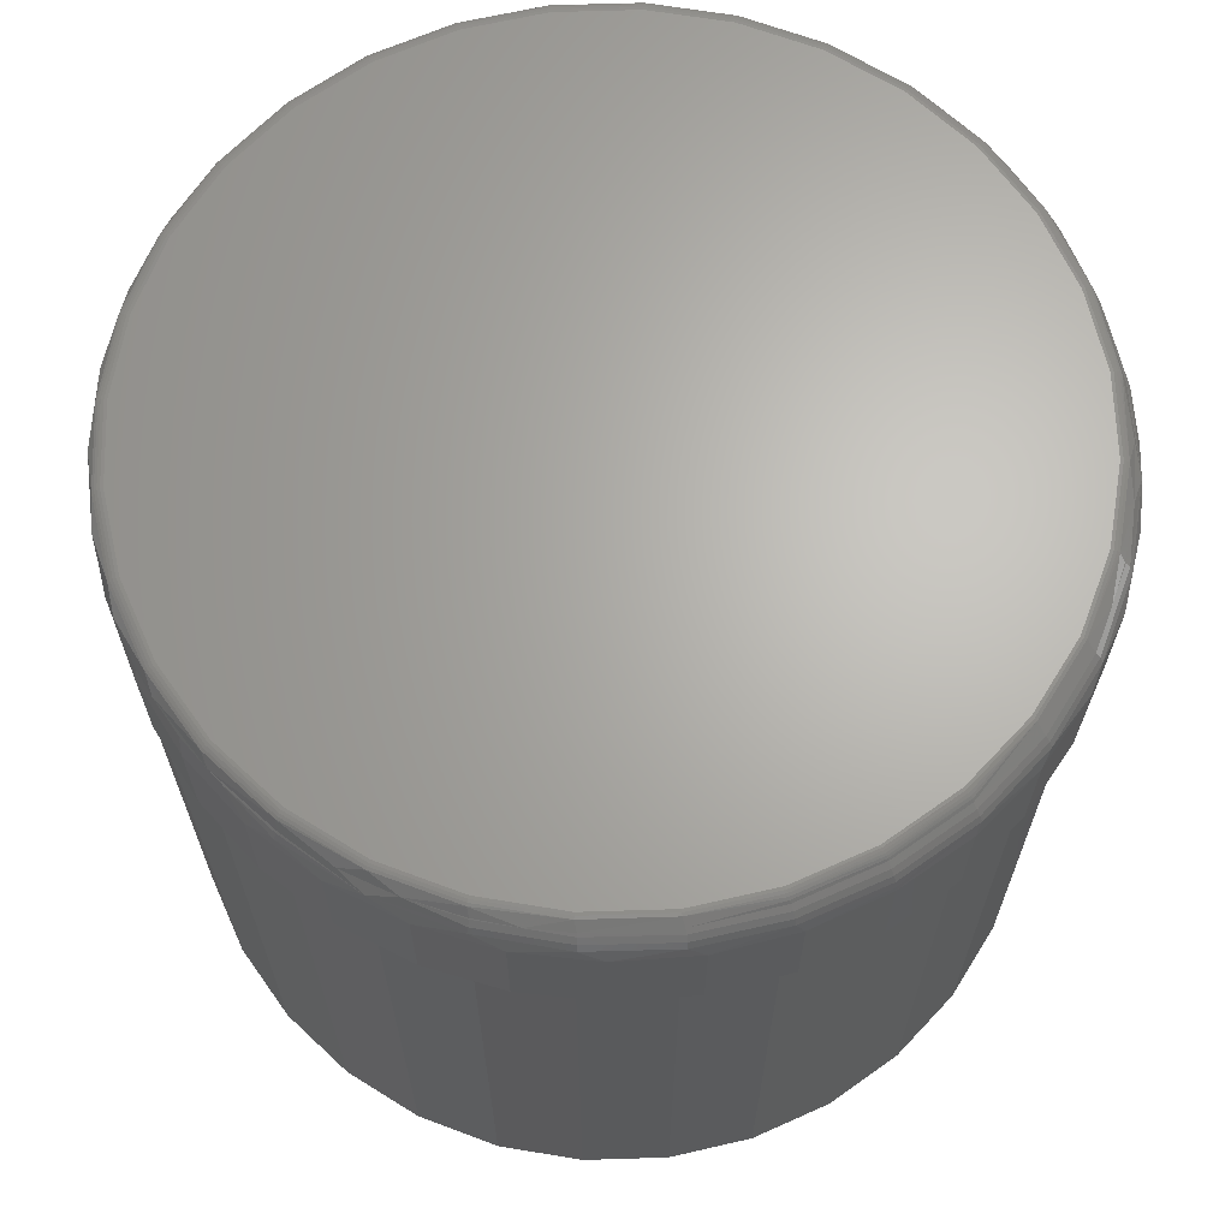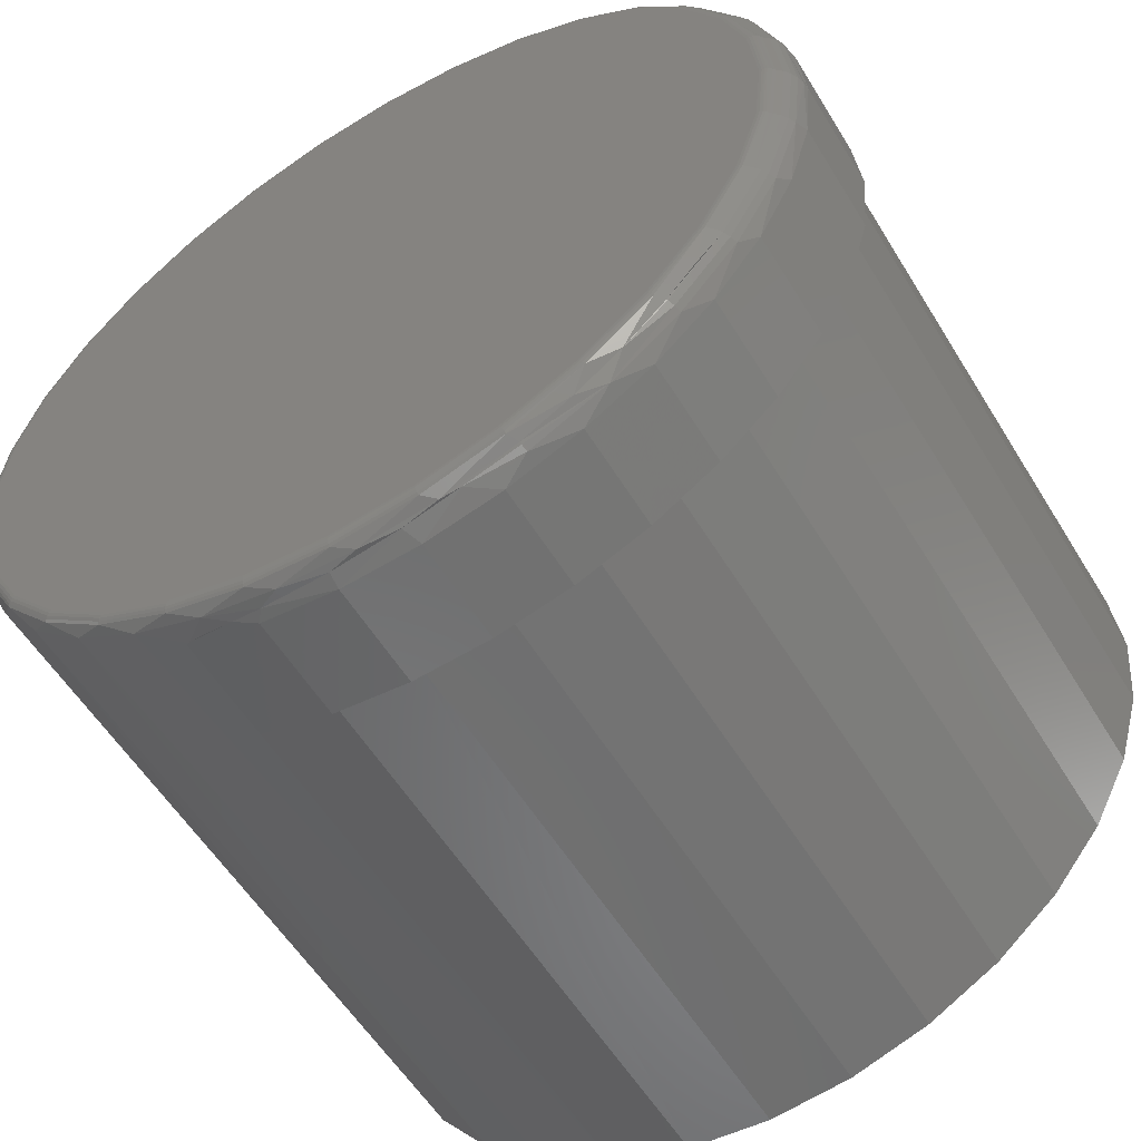
<metadata>
{"format":"stl","ext":"stl","renderer":"f3d","projection":"perspective","resolution":1024,"background":"white","views":[{"elev":65.8,"azim":-119.9,"up":"+Y"},{"elev":-56.9,"azim":-148.8,"up":"+Z"}]}
</metadata>
<code>
# stl→obj: 339 verts, 674 faces
v -0.4415 -0.02446 -0.08883
v -0.424 -0.03906 -0.1601
v -0.4458 -0.03906 -0.08135
v -0.4524 -0.03163 -2.776e-16
v -0.4153 -0.02446 -0.1742
v -0.3884 -0.03906 -0.2336
v -0.3729 -0.02446 -0.2527
v -0.3402 -0.03906 -0.2996
v -0.3158 -0.02446 -0.3213
v -0.281 -0.03906 -0.3558
v -0.2661 -0.0125 -0.3542
v -0.3134 -0.01783 -0.3189
v -0.3101 -0.01198 -0.3156
v -0.1672 -0.02446 -0.4187
v -0.1375 -0.03906 -0.4324
v -0.2127 -0.03906 -0.4006
v -0.1088 -0.01744 -0.4338
v -0.0497 -0.01959 -0.4459
v -0.05774 -0.03906 -0.4502
v -0.1659 -0.01783 -0.4155
v 0.02282 -0.02276 -0.4498
v 0.09509 -0.02689 -0.4421
v 0.02388 -0.03906 -0.4534
v 0.1048 -0.03906 -0.4419
v -0.4531 -0.03906 5.559e-17
v -0.3094 -0.01112 -0.3151
v -0.1654 -0.01562 -0.414
v 0.1266 -0.02931 -0.4349
v 0.1576 -0.03253 -0.4254
v 0.1778 -0.03629 -0.4179
v 0.1797 -0.03688 -0.4172
v 0.1813 -0.0378 -0.4165
v 0.1823 -0.03906 -0.4161
v -0.3662 -0.01198 -0.2482
v -0.3636 -0.009396 -0.247
v -0.3382 -0.01021 -0.2824
v -0.2463 -0.02446 -0.3774
v -0.2178 -0.01402 -0.3874
v -0.4365 -0.007117 4.785e-13
v -0.4282 -0.007372 -0.08662
v -0.4422 -0.01198 -2.499e-16
v -0.4335 -0.01198 -0.08723
v -0.4469 -0.01783 -2.777e-16
v -0.4381 -0.01783 -0.08815
v -0.4503 -0.02446 -2.776e-16
v -0.4037 -0.008134 -0.17
v -0.4079 -0.01198 -0.1711
v -0.4121 -0.01783 -0.1728
v -0.37 -0.01783 -0.2508
v -0.4415 -0.02446 0.08883
v -0.4458 -0.03906 0.08135
v 0.09509 -0.02689 0.4421
v 0.02388 -0.03906 0.4534
v 0.1048 -0.03906 0.4419
v -0.0497 -0.01959 0.4459
v -0.05774 -0.03906 0.4502
v 0.02282 -0.02276 0.4498
v -0.1088 -0.01744 0.4338
v -0.1672 -0.02446 0.4187
v -0.1375 -0.03906 0.4324
v -0.2127 -0.03906 0.4006
v -0.2661 -0.0125 0.3542
v -0.3134 -0.01783 0.3189
v -0.2463 -0.02446 0.3774
v -0.2178 -0.01402 0.3874
v -0.281 -0.03906 0.3558
v -0.3158 -0.02446 0.3213
v -0.3402 -0.03906 0.2996
v -0.3729 -0.02446 0.2527
v -0.3884 -0.03906 0.2336
v -0.4153 -0.02446 0.1742
v -0.424 -0.03906 0.1601
v 0.1823 -0.03906 0.4161
v 0.1813 -0.0378 0.4165
v -0.1659 -0.01783 0.4155
v -0.3101 -0.01198 0.3156
v -0.3094 -0.01112 0.3151
v -0.3662 -0.01198 0.2482
v -0.3382 -0.01021 0.2824
v -0.3636 -0.009396 0.247
v -0.1654 -0.01562 0.414
v 0.1266 -0.02931 0.4349
v 0.1797 -0.03688 0.4172
v 0.1778 -0.03629 0.4179
v 0.1576 -0.03253 0.4254
v -0.4282 -0.007372 0.08662
v -0.4335 -0.01198 0.08723
v -0.4381 -0.01783 0.08815
v -0.37 -0.01783 0.2508
v -0.4037 -0.008134 0.17
v -0.4079 -0.01198 0.1711
v -0.4121 -0.01783 0.1728
v 0.4523 -0.75 -0.08779
v 0.4267 -0.75 -0.1722
v 0.4323 -0.01562 -0.158
v 0.3973 -0.01562 -0.2307
v 0.3851 -0.75 -0.25
v 0.3499 -0.01562 -0.2959
v 0.3291 -0.75 -0.3182
v 0.2917 -0.01562 -0.3517
v 0.2609 -0.75 -0.3742
v 0.1503 -0.01562 -0.4279
v 0.07172 -0.01562 -0.4459
v -0.00882 -0.01562 -0.4496
v -0.08873 -0.01562 -0.4388
v 0.2244 -0.01562 -0.3961
v 0.1831 -0.75 -0.4157
v 0.1823 -0.1484 -0.4161
v 0.4609 -0.01562 -1.089e-15
v 0.4609 -0.75 -1.791e-16
v 0.4537 -0.01562 -0.0803
v 0.09788 -0.1484 -0.4415
v 0.09873 -0.75 -0.4414
v 0.01017 -0.1484 -0.45
v 0.01094 -0.75 -0.45
v -0.07751 -0.1484 -0.4412
v -0.07685 -0.75 -0.4414
v -0.1618 -0.1484 -0.4155
v -0.1613 -0.75 -0.4157
v -0.2395 -0.1484 -0.3739
v -0.2391 -0.75 -0.3742
v -0.3075 -0.1484 -0.3179
v -0.3073 -0.75 -0.3182
v -0.3634 -0.1484 -0.2498
v -0.3632 -0.75 -0.25
v -0.4049 -0.1484 -0.172
v -0.4048 -0.75 -0.1722
v -0.4304 -0.1484 -0.0877
v -0.4304 -0.75 -0.08779
v -0.4391 -0.1484 1.515e-16
v -0.4391 -0.75 9.509e-16
v -0.08873 -0.01562 0.4388
v -0.00882 -0.01562 0.4496
v 0.07172 -0.01562 0.4459
v 0.1503 -0.01562 0.4279
v 0.2917 -0.01562 0.3517
v 0.2609 -0.75 0.3742
v 0.3291 -0.75 0.3182
v 0.3499 -0.01562 0.2959
v 0.3851 -0.75 0.25
v 0.3973 -0.01562 0.2307
v 0.4267 -0.75 0.1722
v 0.4323 -0.01562 0.158
v 0.4523 -0.75 0.08779
v 0.2244 -0.01562 0.3961
v 0.1823 -0.1484 0.4161
v 0.1831 -0.75 0.4157
v -0.4304 -0.1484 0.0877
v -0.4304 -0.75 0.08779
v -0.4049 -0.1484 0.172
v -0.4048 -0.75 0.1722
v -0.3634 -0.1484 0.2498
v -0.3632 -0.75 0.25
v -0.3075 -0.1484 0.3179
v -0.3073 -0.75 0.3182
v -0.2395 -0.1484 0.3739
v -0.2391 -0.75 0.3742
v -0.1618 -0.1484 0.4155
v -0.1613 -0.75 0.4157
v -0.07751 -0.1484 0.4412
v -0.07685 -0.75 0.4414
v 0.01017 -0.1484 0.45
v 0.01094 -0.75 0.45
v 0.09788 -0.1484 0.4415
v 0.09873 -0.75 0.4414
v 0.4537 -0.01562 0.0803
v 0.01094 7.494e-17 0.4344
v 0.09568 8.435e-17 0.426
v -0.0738 6.553e-17 0.426
v 0.01094 7.494e-17 -0.4344
v -0.0738 6.553e-17 -0.426
v 0.09568 8.435e-17 -0.426
v -0.1553 5.649e-17 -0.4013
v 0.1772 9.34e-17 -0.4013
v -0.2304 4.815e-17 -0.3612
v 0.2523 1.017e-16 -0.3612
v -0.2962 4.084e-17 -0.3071
v 0.3181 1.09e-16 -0.3071
v -0.3502 3.484e-17 -0.2413
v 0.3721 1.15e-16 -0.2413
v -0.3904 3.039e-17 -0.1662
v 0.4122 1.195e-16 -0.1662
v -0.4151 2.764e-17 -0.08474
v 0.437 1.222e-16 -0.08474
v -0.4234 2.671e-17 4.873e-13
v 0.4453 1.232e-16 -1.725e-16
v -0.4151 2.764e-17 0.08474
v 0.437 1.222e-16 0.08474
v -0.3904 3.039e-17 0.1662
v 0.4122 1.195e-16 0.1662
v -0.3502 3.484e-17 0.2413
v 0.3721 1.15e-16 0.2413
v -0.2962 4.084e-17 0.3071
v 0.3181 1.09e-16 0.3071
v -0.2304 4.815e-17 0.3612
v 0.2523 1.017e-16 0.3612
v -0.1553 5.649e-17 0.4013
v 0.1772 9.34e-17 0.4013
v -0.1595 -0.004576 -0.4115
v -0.3959 -0.001189 -0.1685
v -0.4259 -0.004576 -0.0869
v -0.3552 -0.001189 -0.2446
v -0.3024 -0.002633 -0.3133
v -0.2352 -0.002633 -0.3684
v -0.07596 -0.004576 -0.4369
v 0.01094 -0.004576 -0.4454
v 0.09784 -0.004576 -0.4369
v 0.1814 -0.004576 -0.4115
v 0.2584 -0.004576 -0.3704
v 0.3259 -0.004576 -0.315
v 0.3813 -0.004576 -0.2475
v 0.4225 -0.004576 -0.1705
v -0.4236 -0.002633 -0.08644
v -0.4309 -0.001894 4.958e-13
v -0.421 -0.001189 -0.08591
v 0.4478 -0.004576 -0.0869
v 0.4564 -0.004576 -3.886e-16
v 0.4583 -0.006944 -3.886e-16
v 0.4597 -0.009646 -3.608e-16
v 0.4606 -0.01258 -4.163e-16
v 0.454 -0.002633 -3.886e-16
v 0.4455 -0.002633 -0.08644
v 0.4513 -0.001189 -3.886e-16
v 0.4428 -0.001189 -0.08591
v 0.4484 -0.0003002 -3.886e-16
v 0.44 -0.0003002 -0.08534
v -0.435 -0.005071 5.003e-13
v -0.4331 -0.003313 4.982e-13
v -0.426 -0.0002144 4.903e-13
v -0.4181 -0.0003002 -0.08534
v -0.4285 -0.0008516 4.931e-13
v -0.3932 -0.0003002 -0.1674
v -0.3528 -0.0003002 -0.243
v -0.2984 -0.0003002 -0.3093
v -0.3004 -0.001189 -0.3114
v -0.2321 -0.0003002 -0.3637
v -0.2337 -0.001189 -0.3661
v -0.1565 -0.0003002 -0.4041
v -0.1576 -0.001189 -0.4068
v -0.1586 -0.002633 -0.4093
v -0.0744 -0.0003002 -0.429
v -0.07497 -0.001189 -0.4319
v -0.0755 -0.002633 -0.4345
v 0.01094 -0.0003002 -0.4374
v 0.01094 -0.001189 -0.4404
v 0.01094 -0.002633 -0.4431
v 0.09627 -0.0003002 -0.429
v 0.09685 -0.001189 -0.4319
v 0.09737 -0.002633 -0.4345
v 0.1783 -0.0003002 -0.4041
v 0.1795 -0.001189 -0.4068
v 0.1805 -0.002633 -0.4093
v 0.254 -0.0003002 -0.3637
v 0.2556 -0.001189 -0.3661
v 0.2571 -0.002633 -0.3684
v 0.3202 -0.0003002 -0.3093
v 0.3223 -0.001189 -0.3114
v 0.3242 -0.002633 -0.3133
v 0.3746 -0.0003002 -0.243
v 0.3771 -0.001189 -0.2446
v 0.3793 -0.002633 -0.2461
v 0.4151 -0.0003002 -0.1674
v 0.4178 -0.001189 -0.1685
v 0.4203 -0.002633 -0.1696
v -0.1595 -0.004576 0.4115
v 0.4225 -0.004576 0.1705
v 0.3813 -0.004576 0.2475
v 0.3259 -0.004576 0.315
v 0.2584 -0.004576 0.3704
v 0.1814 -0.004576 0.4115
v 0.09784 -0.004576 0.4369
v 0.01094 -0.004576 0.4454
v -0.07596 -0.004576 0.4369
v -0.2352 -0.002633 0.3684
v -0.3024 -0.002633 0.3133
v -0.3552 -0.001189 0.2446
v -0.4236 -0.002633 0.08644
v -0.421 -0.001189 0.08591
v 0.4478 -0.004576 0.0869
v -0.3959 -0.001189 0.1685
v -0.4259 -0.004576 0.0869
v -0.4181 -0.0003002 0.08534
v 0.4455 -0.002633 0.08644
v 0.4428 -0.001189 0.08591
v 0.44 -0.0003002 0.08534
v 0.4203 -0.002633 0.1696
v 0.4178 -0.001189 0.1685
v 0.4151 -0.0003002 0.1674
v 0.3746 -0.0003002 0.243
v 0.3771 -0.001189 0.2446
v 0.3793 -0.002633 0.2461
v 0.3202 -0.0003002 0.3093
v 0.3223 -0.001189 0.3114
v 0.3242 -0.002633 0.3133
v 0.254 -0.0003002 0.3637
v 0.2556 -0.001189 0.3661
v 0.2571 -0.002633 0.3684
v 0.1783 -0.0003002 0.4041
v 0.1795 -0.001189 0.4068
v 0.1805 -0.002633 0.4093
v 0.09627 -0.0003002 0.429
v 0.09685 -0.001189 0.4319
v 0.09737 -0.002633 0.4345
v 0.01094 -0.0003002 0.4374
v 0.01094 -0.001189 0.4404
v 0.01094 -0.002633 0.4431
v -0.0744 -0.0003002 0.429
v -0.07497 -0.001189 0.4319
v -0.0755 -0.002633 0.4345
v -0.1565 -0.0003002 0.4041
v -0.1576 -0.001189 0.4068
v -0.1586 -0.002633 0.4093
v -0.2321 -0.0003002 0.3637
v -0.2337 -0.001189 0.3661
v -0.2984 -0.0003002 0.3093
v -0.3004 -0.001189 0.3114
v -0.3528 -0.0003002 0.243
v -0.3932 -0.0003002 0.1674
v 0.1048 -0.1484 -0.4419
v 0.02388 -0.1484 -0.4534
v -0.05774 -0.1484 0.4502
v 0.02388 -0.1484 0.4534
v -0.1375 -0.1484 0.4324
v -0.2127 -0.1484 0.4006
v -0.281 -0.1484 0.3558
v -0.3402 -0.1484 0.2996
v -0.3884 -0.1484 0.2336
v -0.424 -0.1484 0.1601
v -0.3884 -0.1484 -0.2336
v -0.3402 -0.1484 -0.2996
v -0.281 -0.1484 -0.3558
v -0.2127 -0.1484 -0.4006
v -0.1375 -0.1484 -0.4324
v -0.05774 -0.1484 -0.4502
v 0.1048 -0.1484 0.4419
v -0.4458 -0.1484 0.08135
v -0.4531 -0.1484 5.559e-17
v -0.4458 -0.1484 -0.08135
v -0.424 -0.1484 -0.1601
f 1 2 3
f 1 3 4
f 5 6 2
f 7 8 6
f 9 10 8
f 11 12 13
f 14 15 16
f 17 18 19
f 19 15 17
f 17 15 14
f 17 14 20
f 21 22 23
f 21 23 18
f 23 19 18
f 24 23 22
f 25 4 3
f 11 13 26
f 27 17 20
f 28 29 30
f 28 30 31
f 28 31 32
f 28 32 33
f 28 33 24
f 28 24 22
f 34 35 36
f 34 36 26
f 34 26 13
f 37 38 27
f 37 27 20
f 37 20 14
f 37 14 16
f 37 16 10
f 37 10 9
f 37 9 12
f 37 12 11
f 37 11 38
f 39 40 41
f 41 40 42
f 41 42 43
f 43 42 44
f 43 44 45
f 45 44 1
f 45 1 4
f 40 46 42
f 42 46 47
f 42 47 44
f 44 47 48
f 44 48 1
f 1 48 5
f 1 5 2
f 46 35 47
f 47 35 34
f 47 34 48
f 48 34 49
f 48 49 5
f 5 49 7
f 5 7 6
f 34 13 49
f 49 13 12
f 49 12 7
f 7 12 9
f 7 9 8
f 25 50 4
f 25 51 50
f 52 53 54
f 55 56 53
f 55 53 57
f 53 52 57
f 58 59 60
f 60 56 58
f 58 56 55
f 60 59 61
f 62 63 64
f 62 64 65
f 64 66 61
f 64 61 59
f 67 68 66
f 67 66 64
f 69 70 68
f 69 68 67
f 71 72 70
f 50 51 72
f 73 74 54
f 59 58 75
f 64 59 75
f 63 67 64
f 63 62 76
f 62 77 76
f 78 77 79
f 78 79 80
f 81 65 64
f 81 64 75
f 81 75 58
f 82 52 54
f 82 54 74
f 82 74 83
f 82 83 84
f 82 84 85
f 86 39 87
f 87 39 41
f 87 41 88
f 88 41 43
f 88 43 50
f 50 43 45
f 50 45 4
f 69 67 89
f 89 67 63
f 89 63 78
f 78 63 76
f 78 76 77
f 80 90 78
f 78 90 91
f 78 91 89
f 89 91 92
f 89 92 69
f 69 92 71
f 69 71 70
f 90 86 91
f 91 86 87
f 91 87 92
f 92 87 88
f 92 88 71
f 71 88 50
f 71 50 72
f 93 94 95
f 96 95 94
f 94 97 96
f 98 96 97
f 97 99 98
f 100 98 99
f 99 101 100
f 29 102 30
f 102 29 28
f 102 28 22
f 102 22 103
f 103 22 21
f 103 21 104
f 104 21 18
f 104 18 105
f 18 17 105
f 27 105 17
f 106 100 101
f 106 101 107
f 106 107 108
f 106 108 33
f 106 33 32
f 106 32 31
f 106 31 30
f 106 30 102
f 109 110 111
f 111 110 93
f 111 93 95
f 108 107 112
f 112 107 113
f 112 113 114
f 114 113 115
f 114 115 116
f 116 115 117
f 116 117 118
f 118 117 119
f 118 119 120
f 120 119 121
f 120 121 122
f 122 121 123
f 122 123 124
f 124 123 125
f 124 125 126
f 126 125 127
f 126 127 128
f 128 127 129
f 128 129 130
f 130 129 131
f 81 58 132
f 132 58 55
f 132 55 133
f 55 57 133
f 134 133 57
f 57 52 134
f 134 52 82
f 134 82 135
f 82 85 135
f 135 85 84
f 136 137 138
f 136 138 139
f 139 138 140
f 139 140 141
f 141 140 142
f 141 142 143
f 143 142 144
f 145 135 84
f 145 84 83
f 145 83 74
f 145 74 73
f 145 73 146
f 145 146 147
f 145 147 137
f 145 137 136
f 130 131 148
f 148 131 149
f 148 149 150
f 150 149 151
f 150 151 152
f 152 151 153
f 152 153 154
f 154 153 155
f 154 155 156
f 156 155 157
f 156 157 158
f 158 157 159
f 158 159 160
f 160 159 161
f 160 161 162
f 162 161 163
f 162 163 164
f 164 163 165
f 164 165 146
f 146 165 147
f 110 109 144
f 144 109 166
f 144 166 143
f 167 168 169
f 170 171 172
f 172 171 173
f 172 173 174
f 174 173 175
f 174 175 176
f 176 175 177
f 176 177 178
f 178 177 179
f 178 179 180
f 180 179 181
f 180 181 182
f 182 181 183
f 182 183 184
f 184 183 185
f 184 185 186
f 186 185 187
f 186 187 188
f 188 187 189
f 188 189 190
f 190 189 191
f 190 191 192
f 192 191 193
f 192 193 194
f 194 193 195
f 194 195 196
f 196 195 197
f 196 197 198
f 198 197 169
f 198 169 168
f 27 199 105
f 27 38 199
f 35 46 200
f 200 46 201
f 202 203 36
f 36 35 202
f 11 26 203
f 204 199 38
f 38 11 204
f 205 104 105
f 206 103 104
f 207 102 103
f 208 106 102
f 209 100 106
f 210 98 100
f 211 96 98
f 212 95 96
f 213 214 215
f 46 40 201
f 200 201 213
f 203 26 36
f 216 217 218
f 216 218 219
f 216 219 220
f 216 220 109
f 216 109 111
f 216 111 95
f 216 95 212
f 217 216 221
f 221 216 222
f 221 222 223
f 223 222 224
f 223 224 225
f 225 224 226
f 225 226 186
f 186 226 184
f 40 39 201
f 201 39 227
f 201 227 213
f 213 227 228
f 213 228 214
f 185 183 229
f 229 183 230
f 229 230 231
f 231 230 215
f 231 215 214
f 183 181 230
f 230 181 232
f 230 232 215
f 215 232 200
f 215 200 213
f 181 179 232
f 232 179 233
f 232 233 200
f 200 233 202
f 200 202 35
f 179 177 233
f 233 177 234
f 233 234 202
f 202 234 235
f 202 235 203
f 177 175 234
f 234 175 236
f 234 236 235
f 235 236 237
f 235 237 203
f 203 237 204
f 203 204 11
f 175 173 236
f 236 173 238
f 236 238 237
f 237 238 239
f 237 239 204
f 204 239 240
f 204 240 199
f 173 171 238
f 238 171 241
f 238 241 239
f 239 241 242
f 239 242 240
f 240 242 243
f 240 243 199
f 199 243 205
f 199 205 105
f 171 170 241
f 241 170 244
f 241 244 242
f 242 244 245
f 242 245 243
f 243 245 246
f 243 246 205
f 205 246 206
f 205 206 104
f 170 172 244
f 244 172 247
f 244 247 245
f 245 247 248
f 245 248 246
f 246 248 249
f 246 249 206
f 206 249 207
f 206 207 103
f 172 174 247
f 247 174 250
f 247 250 248
f 248 250 251
f 248 251 249
f 249 251 252
f 249 252 207
f 207 252 208
f 207 208 102
f 174 176 250
f 250 176 253
f 250 253 251
f 251 253 254
f 251 254 252
f 252 254 255
f 252 255 208
f 208 255 209
f 208 209 106
f 176 178 253
f 253 178 256
f 253 256 254
f 254 256 257
f 254 257 255
f 255 257 258
f 255 258 209
f 209 258 210
f 209 210 100
f 178 180 256
f 256 180 259
f 256 259 257
f 257 259 260
f 257 260 258
f 258 260 261
f 258 261 210
f 210 261 211
f 210 211 98
f 180 182 259
f 259 182 262
f 259 262 260
f 260 262 263
f 260 263 261
f 261 263 264
f 261 264 211
f 211 264 212
f 211 212 96
f 216 212 222
f 222 212 264
f 222 264 224
f 224 264 263
f 224 263 226
f 226 263 262
f 226 262 184
f 184 262 182
f 81 265 65
f 81 132 265
f 266 141 143
f 267 139 141
f 268 136 139
f 269 145 136
f 270 135 145
f 271 134 135
f 272 133 134
f 273 132 133
f 274 62 65
f 274 65 265
f 275 77 62
f 276 80 79
f 276 79 275
f 277 278 214
f 109 220 166
f 275 79 77
f 279 266 143
f 279 143 166
f 279 166 220
f 279 220 219
f 279 219 218
f 279 218 217
f 280 278 277
f 280 277 281
f 280 281 86
f 280 86 90
f 280 90 80
f 280 80 276
f 39 86 227
f 227 86 281
f 227 281 228
f 228 281 277
f 228 277 214
f 187 185 282
f 282 185 229
f 282 229 278
f 278 229 231
f 278 231 214
f 279 217 283
f 283 217 221
f 283 221 284
f 284 221 223
f 284 223 285
f 285 223 225
f 285 225 188
f 188 225 186
f 266 279 286
f 286 279 283
f 286 283 287
f 287 283 284
f 287 284 288
f 288 284 285
f 288 285 190
f 190 285 188
f 190 192 288
f 288 192 289
f 288 289 287
f 287 289 290
f 287 290 286
f 286 290 291
f 286 291 266
f 266 291 267
f 266 267 141
f 192 194 289
f 289 194 292
f 289 292 290
f 290 292 293
f 290 293 291
f 291 293 294
f 291 294 267
f 267 294 268
f 267 268 139
f 194 196 292
f 292 196 295
f 292 295 293
f 293 295 296
f 293 296 294
f 294 296 297
f 294 297 268
f 268 297 269
f 268 269 136
f 196 198 295
f 295 198 298
f 295 298 296
f 296 298 299
f 296 299 297
f 297 299 300
f 297 300 269
f 269 300 270
f 269 270 145
f 198 168 298
f 298 168 301
f 298 301 299
f 299 301 302
f 299 302 300
f 300 302 303
f 300 303 270
f 270 303 271
f 270 271 135
f 168 167 301
f 301 167 304
f 301 304 302
f 302 304 305
f 302 305 303
f 303 305 306
f 303 306 271
f 271 306 272
f 271 272 134
f 167 169 304
f 304 169 307
f 304 307 305
f 305 307 308
f 305 308 306
f 306 308 309
f 306 309 272
f 272 309 273
f 272 273 133
f 169 197 307
f 307 197 310
f 307 310 308
f 308 310 311
f 308 311 309
f 309 311 312
f 309 312 273
f 273 312 265
f 273 265 132
f 197 195 310
f 310 195 313
f 310 313 311
f 311 313 314
f 311 314 312
f 312 314 274
f 312 274 265
f 195 193 313
f 313 193 315
f 313 315 314
f 314 315 316
f 314 316 274
f 274 316 275
f 274 275 62
f 193 191 315
f 315 191 317
f 315 317 316
f 316 317 276
f 316 276 275
f 280 276 318
f 318 276 317
f 318 317 189
f 189 317 191
f 278 280 282
f 282 280 318
f 282 318 187
f 187 318 189
f 108 112 319
f 319 112 114
f 319 114 320
f 321 162 322
f 160 162 321
f 321 323 160
f 158 160 323
f 323 324 158
f 156 158 324
f 324 325 156
f 154 156 325
f 325 326 154
f 152 154 326
f 326 327 152
f 150 152 327
f 327 328 150
f 126 329 124
f 124 329 330
f 124 330 122
f 122 330 331
f 122 331 120
f 120 331 332
f 120 332 118
f 118 332 333
f 118 333 116
f 116 333 334
f 116 334 114
f 114 334 320
f 322 162 164
f 322 164 335
f 146 335 164
f 150 328 148
f 148 328 336
f 148 336 130
f 130 336 337
f 130 337 128
f 128 337 338
f 128 338 126
f 126 338 339
f 126 339 329
f 25 337 51
f 51 337 336
f 51 336 72
f 72 336 328
f 72 328 70
f 70 328 327
f 70 327 68
f 68 327 326
f 68 326 66
f 66 326 325
f 66 325 61
f 61 325 324
f 61 324 60
f 60 324 323
f 60 323 56
f 56 323 321
f 56 321 53
f 53 321 322
f 53 322 54
f 54 322 335
f 54 335 73
f 73 335 146
f 33 108 24
f 24 108 319
f 24 319 23
f 23 319 320
f 23 320 19
f 19 320 334
f 19 334 15
f 15 334 333
f 15 333 16
f 16 333 332
f 16 332 10
f 10 332 331
f 10 331 8
f 8 331 330
f 8 330 6
f 6 330 329
f 6 329 2
f 2 329 339
f 2 339 3
f 3 339 338
f 3 338 25
f 25 338 337
f 161 165 163
f 165 161 147
f 147 161 159
f 147 159 137
f 137 159 157
f 137 157 138
f 138 157 155
f 138 155 140
f 140 155 153
f 140 153 142
f 142 153 151
f 142 151 144
f 144 151 149
f 144 149 110
f 110 149 131
f 110 131 93
f 93 131 129
f 93 129 94
f 94 129 127
f 94 127 97
f 97 127 125
f 97 125 99
f 99 125 123
f 99 123 101
f 101 123 121
f 101 121 107
f 107 121 119
f 107 119 113
f 113 119 117
f 113 117 115

</code>
